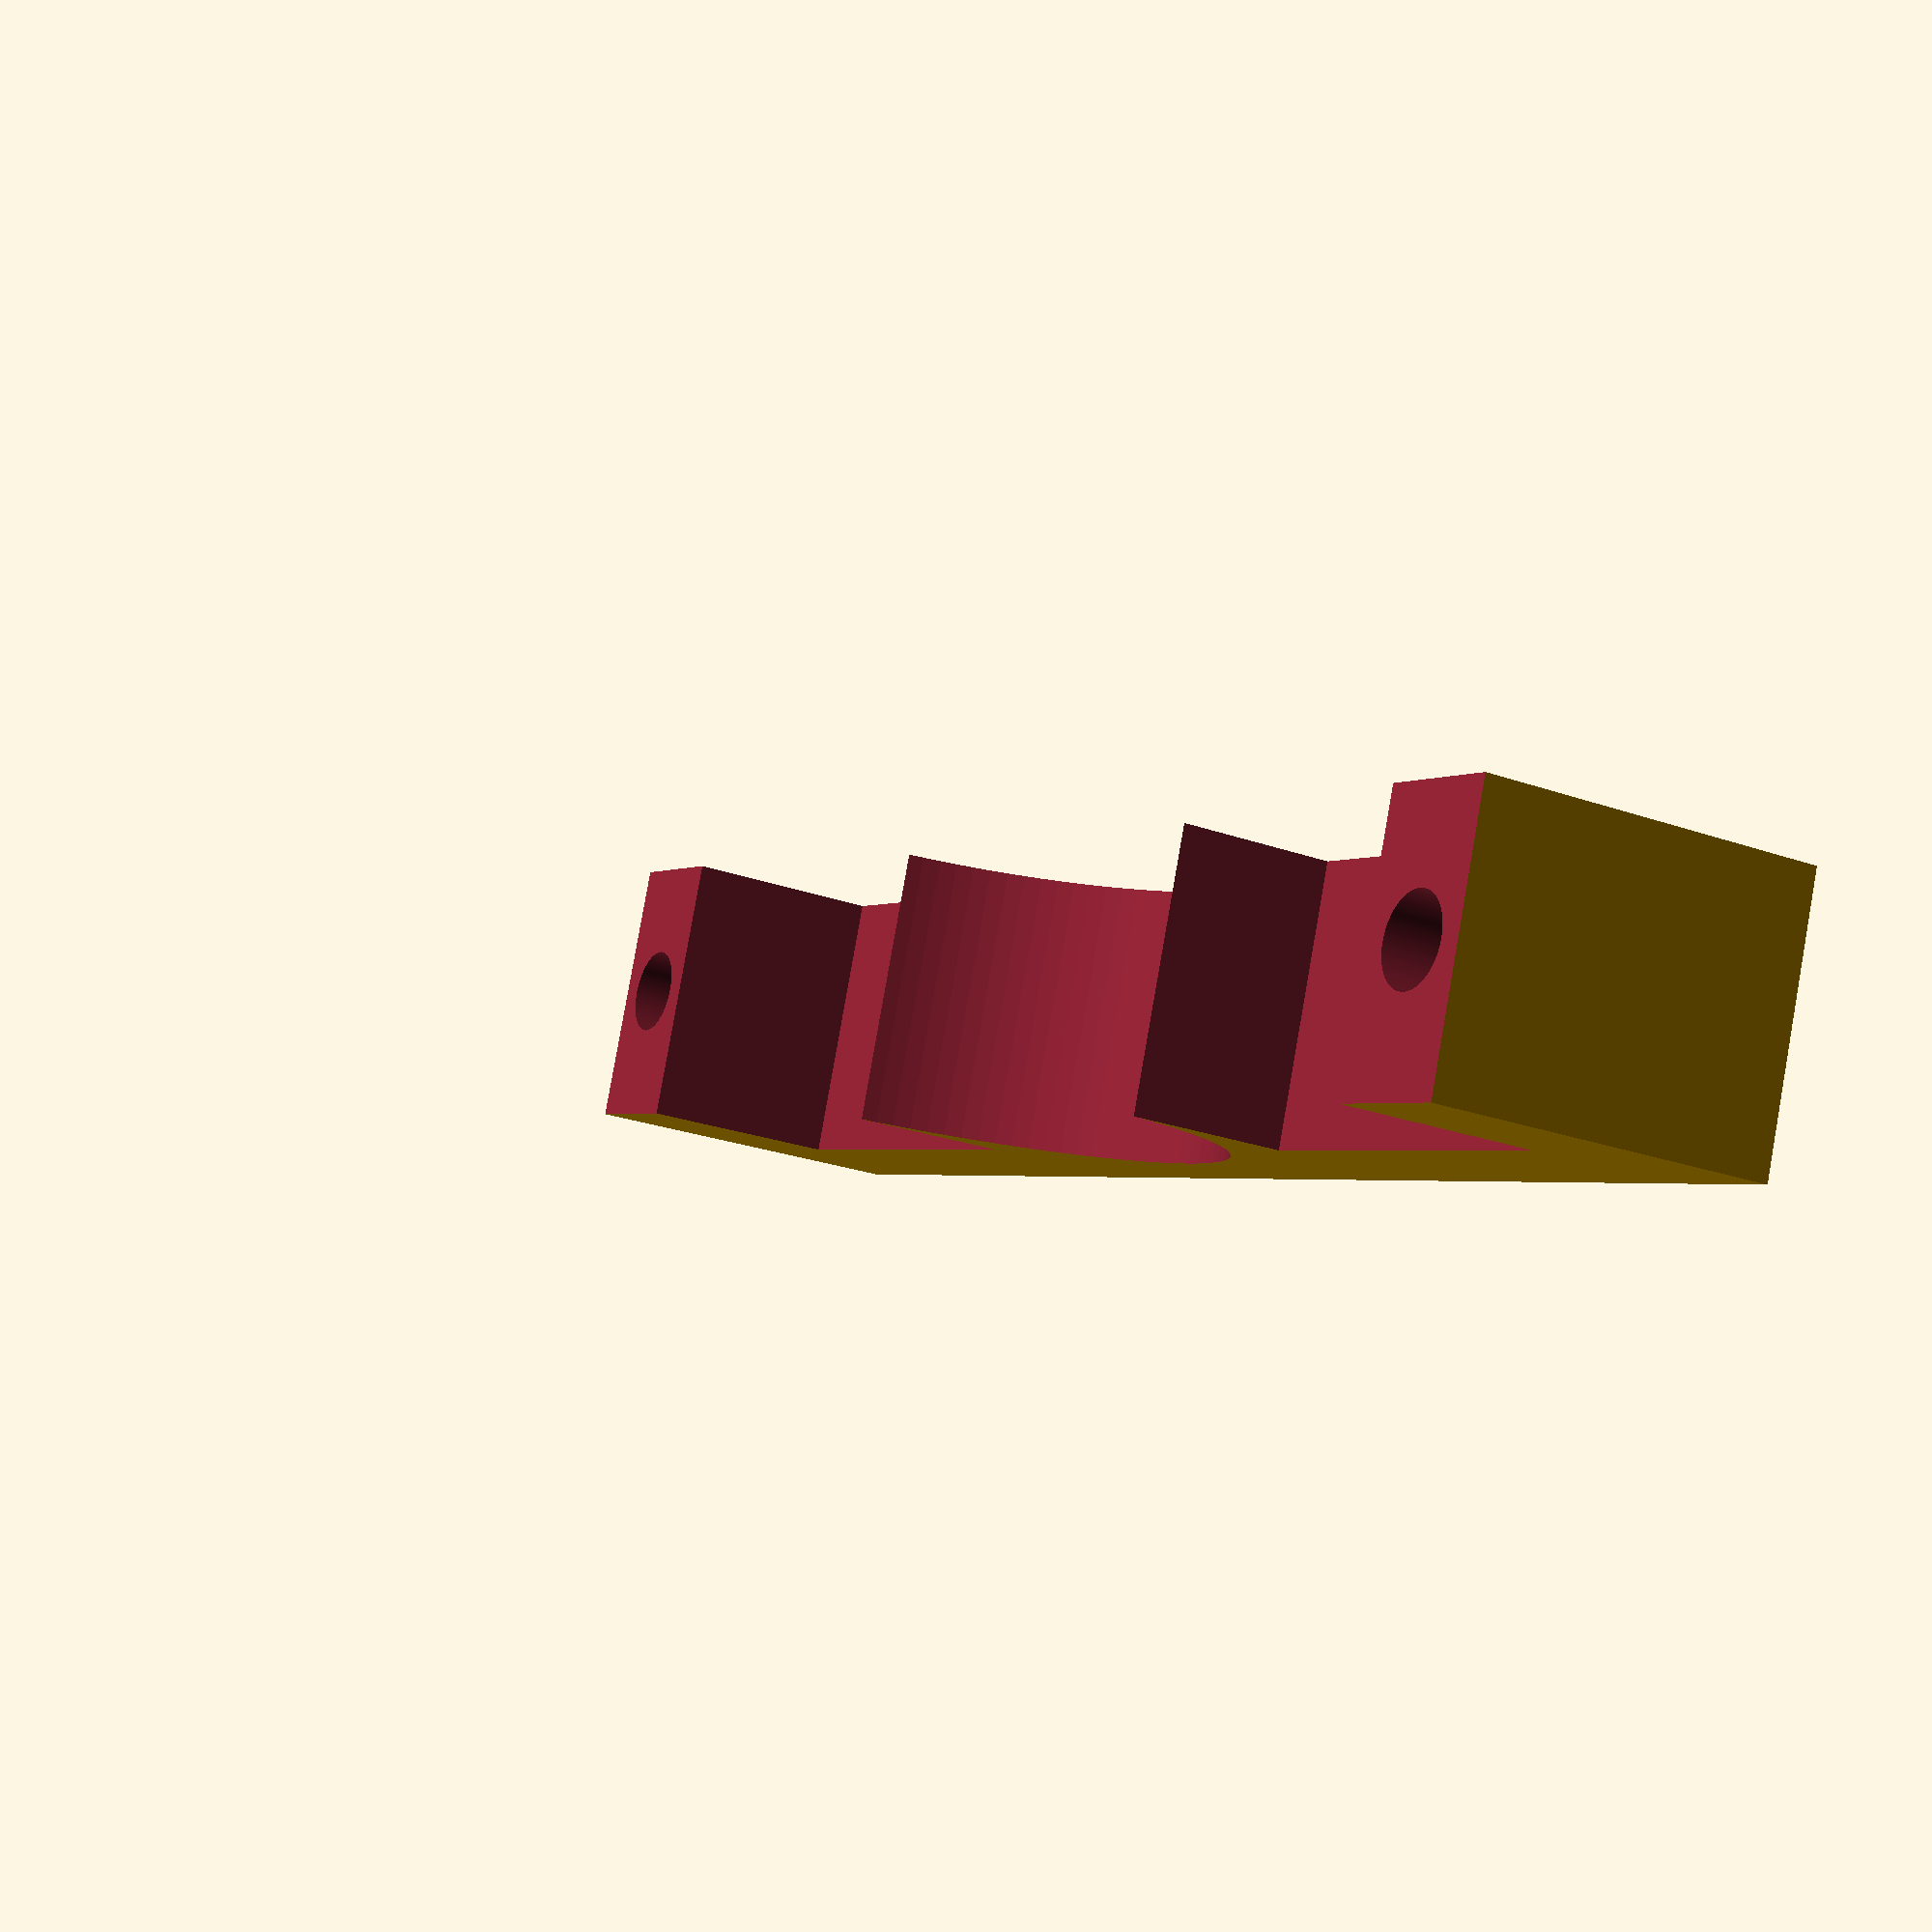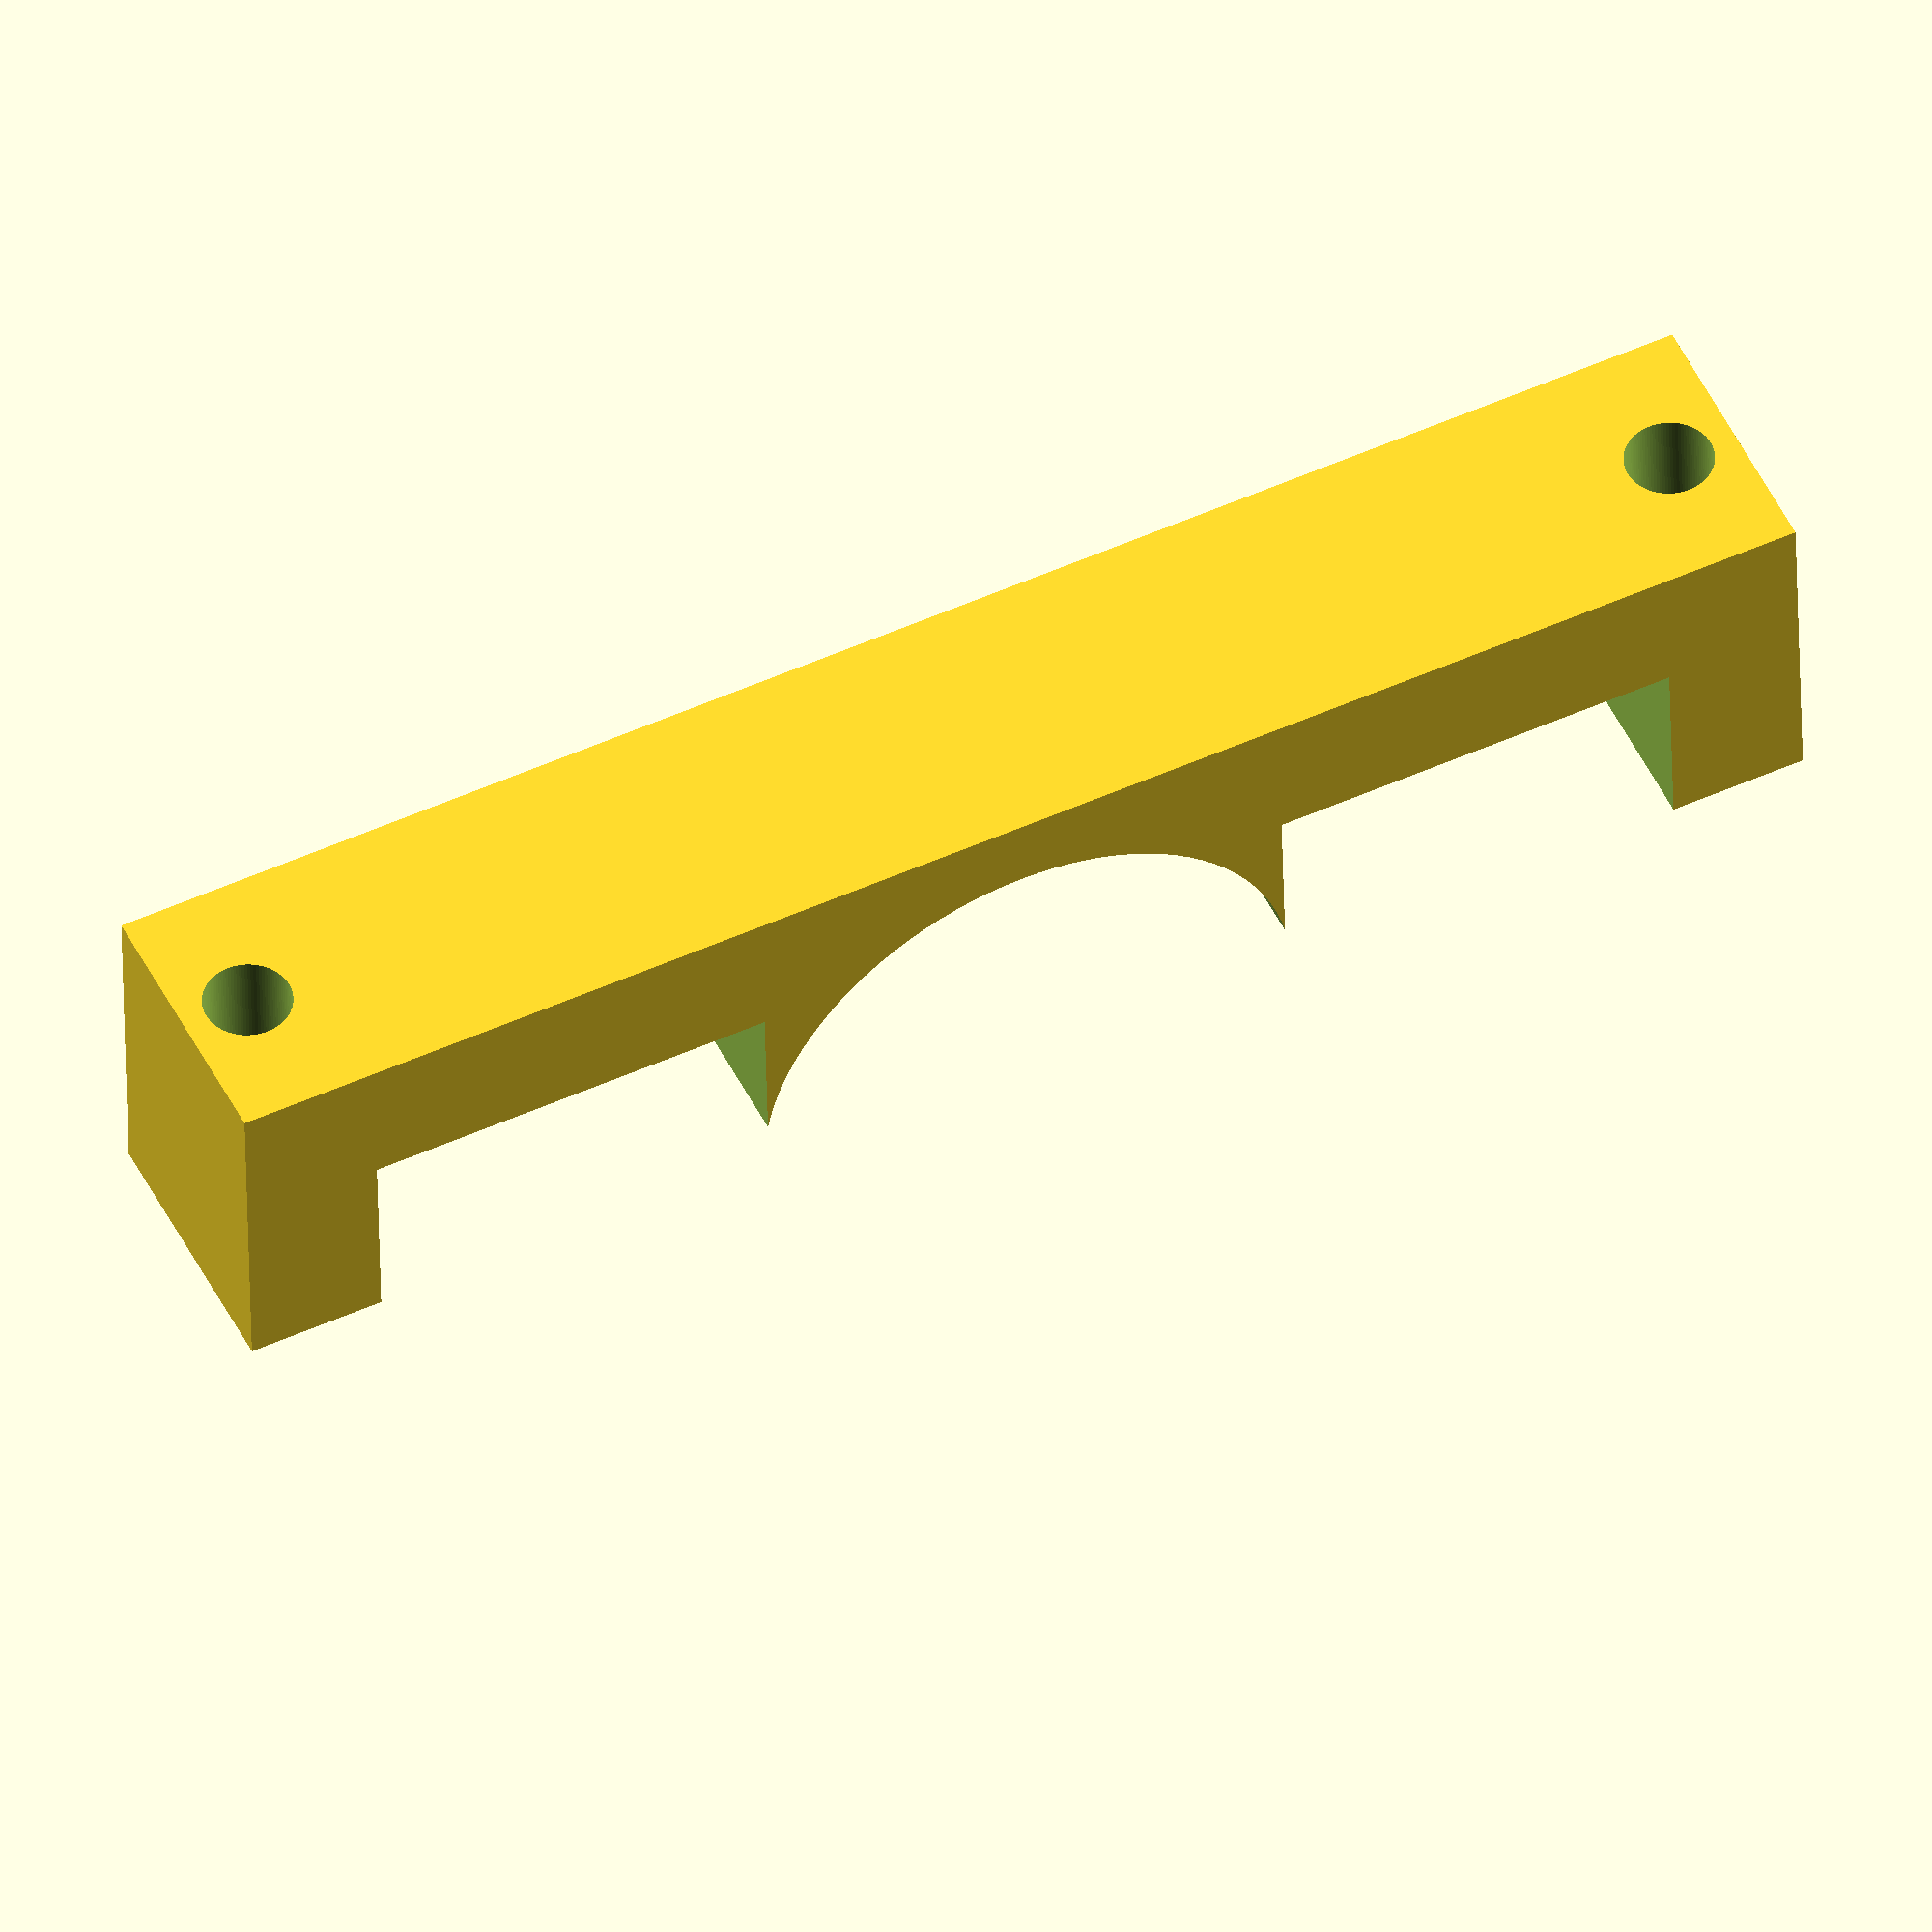
<openscad>
mirror(v= [0,180,0] ) {
difference(){
	union(){
        translate([0,0,0]){
           cube([60,26,10], center=false);
        }

   
 
	}
	union() {
        translate([-1,12.5,-5]){
           cube([62,20,20], center=false);
        }

        translate([5,3+(20-15.5)/2,-1]){
           cube([15,15.5,20], center=false);
        }
        translate([40,3+(20-15.5)/2,-1]){
           cube([15,15.5,20], center=false);
        }
        translate([30,3+10,-1]){
            rotate([0,0,90]){
                cylinder(h=30, r=10.2, $fn=100, center=true);
            }
        }
        translate([2.5,3+0,5]){
            rotate([90,0,0]){
                cylinder(h=300, r=1.6, $fn=100, center=true);
            }
        }
        translate([60-2.5,3+0,5]){
            rotate([90,0,0]){
                cylinder(h=300, r=1.6, $fn=100, center=true);
            }
        }


	}
}
}
</openscad>
<views>
elev=277.5 azim=118.5 roll=10.0 proj=p view=wireframe
elev=310.1 azim=1.3 roll=154.5 proj=o view=solid
</views>
